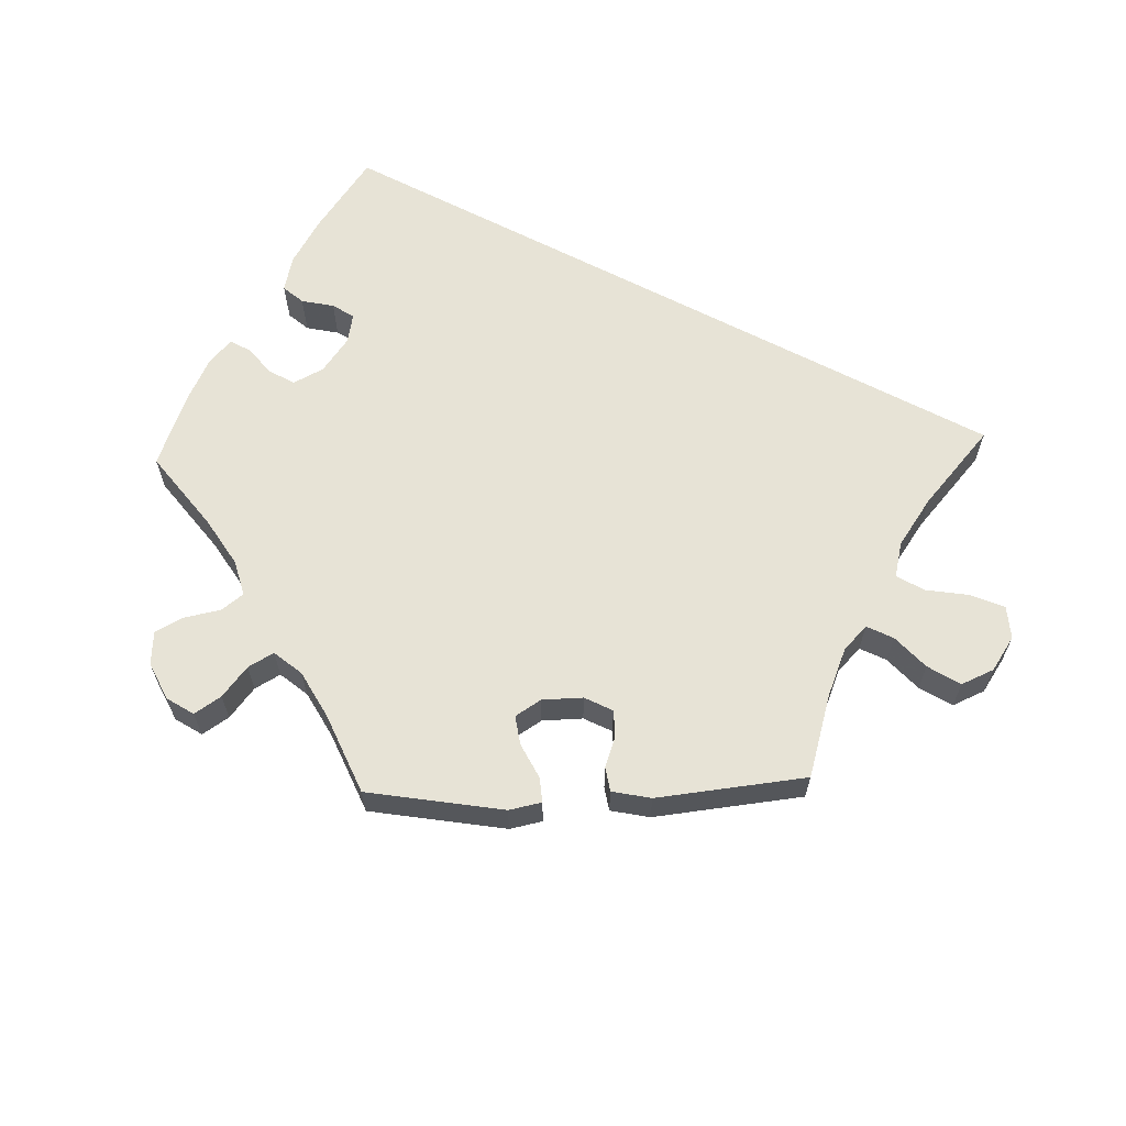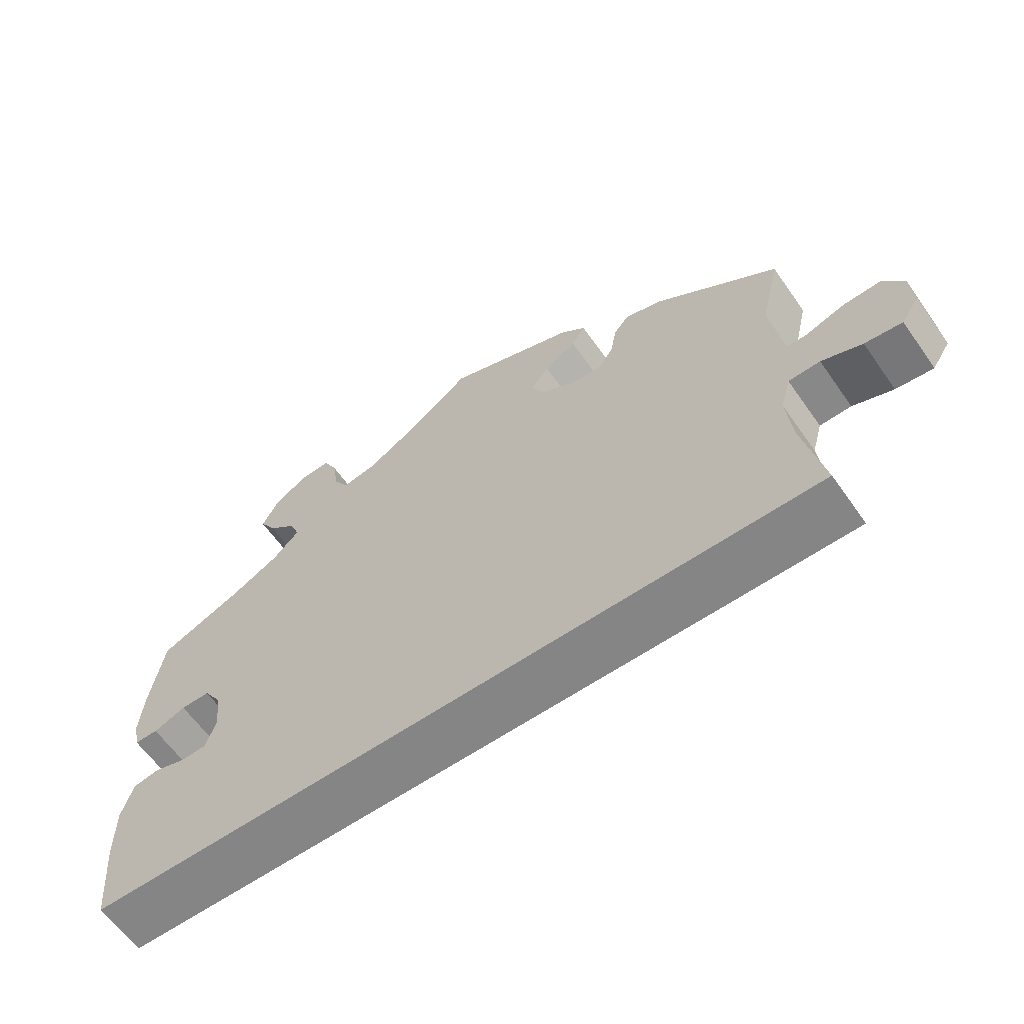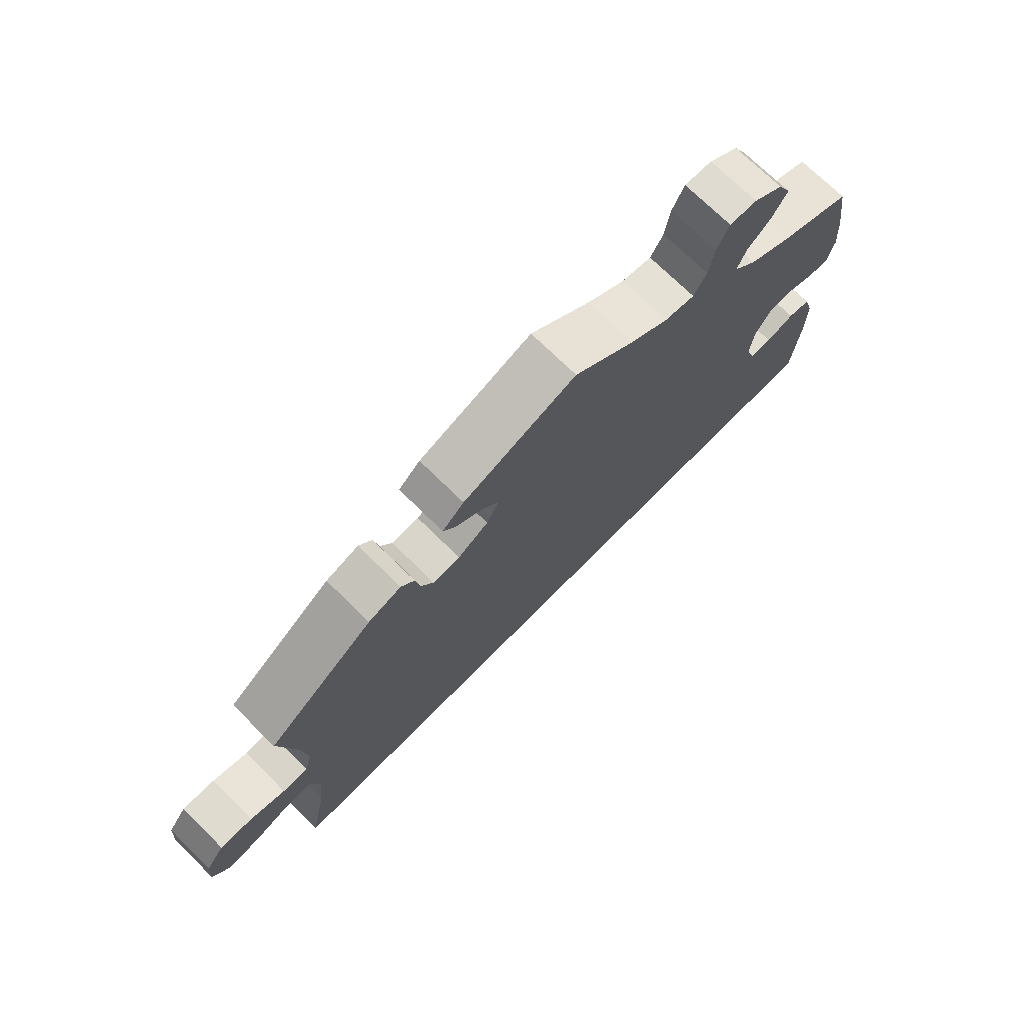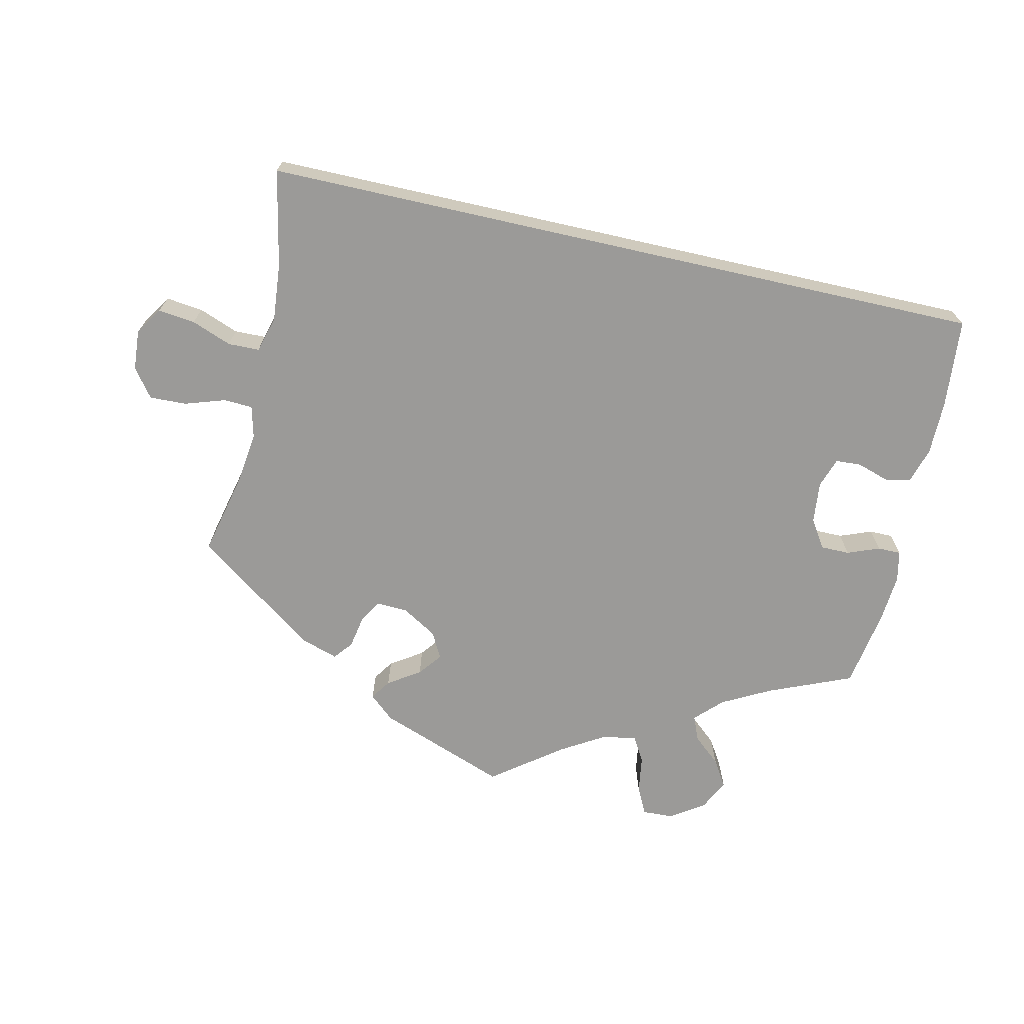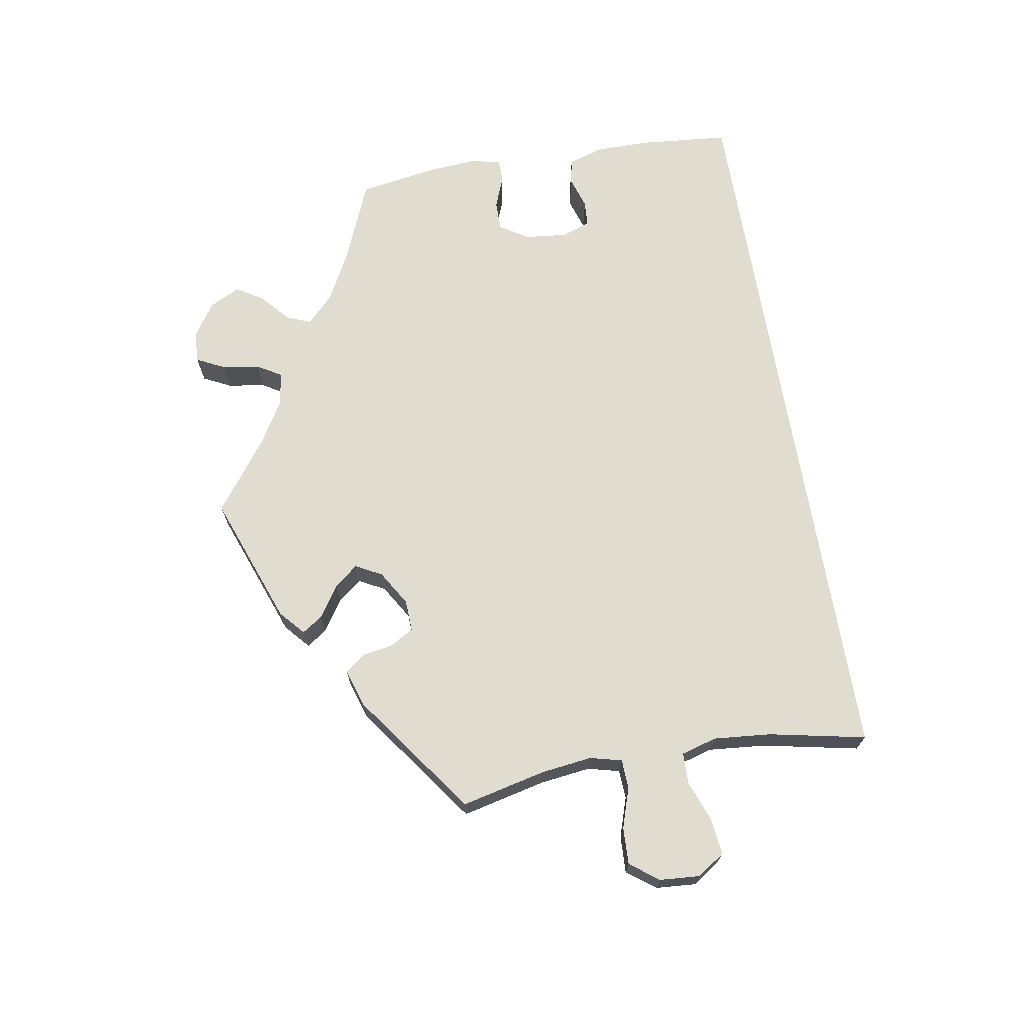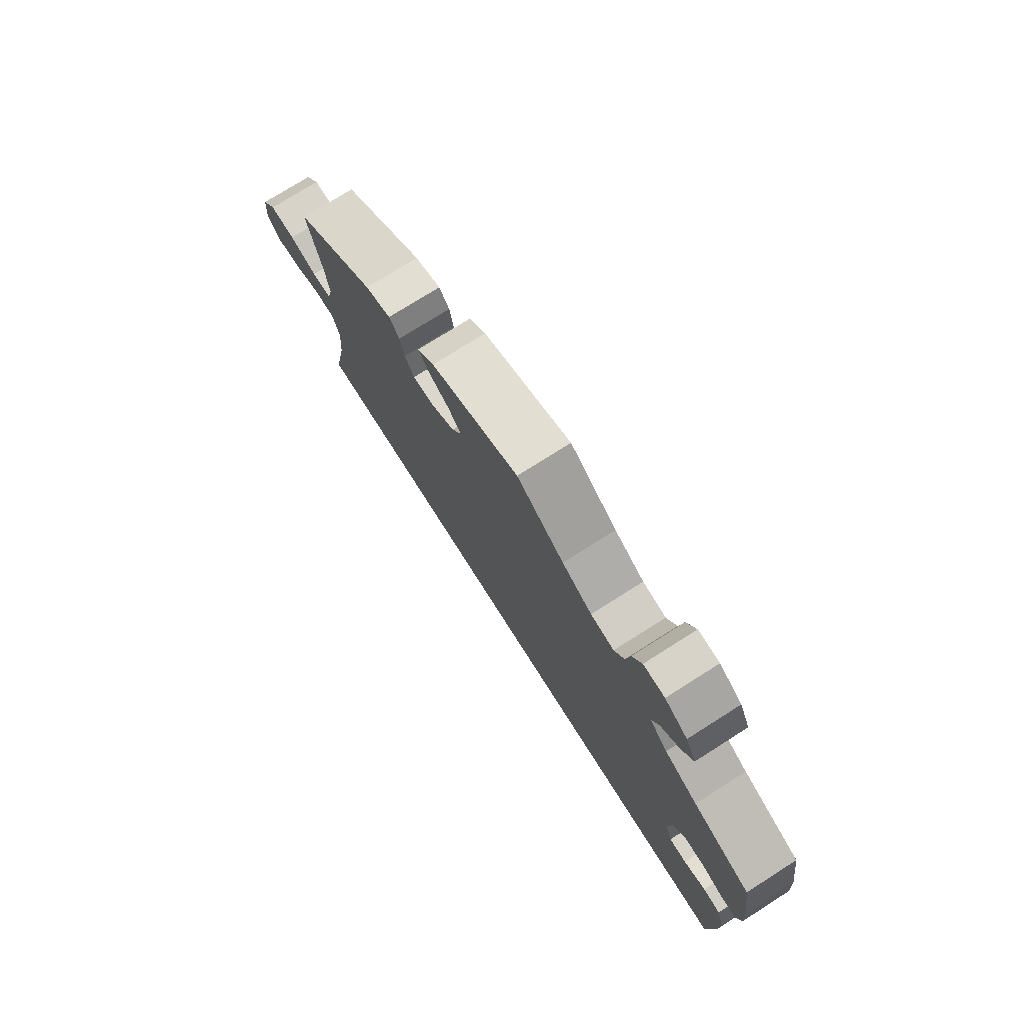
<metadata>
{"format":"obj","ext":"obj","renderer":"f3d","projection":"perspective","resolution":1024,"background":"white","views":[{"elev":62.7,"azim":27.9,"up":"+Y"},{"elev":-61.8,"azim":35.0,"up":"+Z"},{"elev":72.3,"azim":134.6,"up":"+Z"},{"elev":-69.3,"azim":167.3,"up":"+Y"},{"elev":69.7,"azim":80.4,"up":"+Y"},{"elev":75.0,"azim":-122.4,"up":"+Z"}]}
</metadata>
<code>
v 0.474 0.07 0.173
v 0.465 0.07 0.103
v 0.476 0.07 0.059
v 0.516 0.07 0.057
v 0.571 0.07 0.075
v 0.622 0.07 0.077
v 0.651 0.07 0.038
v 0.655 0.07 -0.017
v 0.63 0.07 -0.055
v 0.579 0.07 -0.049
v 0.524 0.07 -0.028
v 0.481 0.07 -0.029
v 0.467 0.07 -0.078
v 0.474 0.07 -0.157
v 0.501 0.07 -0.29
v -0.5 0.07 -0.29
v -0.511 0.07 -0.167
v -0.511 0.07 -0.093
v -0.496 0.07 -0.044
v -0.461 0.07 -0.037
v -0.417 0.07 -0.051
v -0.382 0.07 -0.049
v -0.368 0.07 -0.008
v -0.374 0.07 0.049
v -0.399 0.07 0.088
v -0.439 0.07 0.088
v -0.483 0.07 0.071
v -0.515 0.07 0.071
v -0.524 0.07 0.113
v -0.519 0.07 0.178
v -0.501 0.07 0.288
v -0.386 0.07 0.336
v -0.32 0.07 0.371
v -0.284 0.07 0.407
v -0.298 0.07 0.441
v -0.336 0.07 0.474
v -0.359 0.07 0.511
v -0.338 0.07 0.553
v -0.292 0.07 0.584
v -0.249 0.07 0.586
v -0.23 0.07 0.548
v -0.222 0.07 0.496
v -0.202 0.07 0.462
v -0.155 0.07 0.47
v -0.095 0.07 0.506
v 0 0.07 0.577
v 0.178 0.07 0.511
v 0.212 0.07 0.481
v 0.193 0.07 0.453
v 0.149 0.07 0.424
v 0.124 0.07 0.392
v 0.143 0.07 0.356
v 0.191 0.07 0.327
v 0.234 0.07 0.325
v 0.253 0.07 0.357
v 0.261 0.07 0.401
v 0.282 0.07 0.427
v 0.334 0.07 0.41
v 0.501 0.07 0.289
v 0.474 0 0.173
v 0.465 0 0.103
v 0.476 0 0.059
v 0.516 0 0.057
v 0.571 0 0.075
v 0.622 0 0.077
v 0.651 0 0.038
v 0.655 0 -0.017
v 0.63 0 -0.055
v 0.579 0 -0.049
v 0.524 0 -0.028
v 0.481 0 -0.029
v 0.467 0 -0.078
v 0.474 0 -0.157
v 0.501 0 -0.29
v -0.5 0 -0.29
v -0.511 0 -0.167
v -0.511 0 -0.093
v -0.496 0 -0.044
v -0.461 0 -0.037
v -0.417 0 -0.051
v -0.382 0 -0.049
v -0.368 0 -0.008
v -0.374 0 0.049
v -0.399 0 0.088
v -0.439 0 0.088
v -0.483 0 0.071
v -0.515 0 0.071
v -0.524 0 0.113
v -0.519 0 0.178
v -0.501 0 0.288
v -0.386 0 0.336
v -0.32 0 0.371
v -0.284 0 0.407
v -0.298 0 0.441
v -0.336 0 0.474
v -0.359 0 0.511
v -0.338 0 0.553
v -0.292 0 0.584
v -0.249 0 0.586
v -0.23 0 0.548
v -0.222 0 0.496
v -0.202 0 0.462
v -0.155 0 0.47
v -0.095 0 0.506
v 0 0 0.577
v 0.178 0 0.511
v 0.212 0 0.481
v 0.193 0 0.453
v 0.149 0 0.424
v 0.124 0 0.392
v 0.143 0 0.356
v 0.191 0 0.327
v 0.234 0 0.325
v 0.253 0 0.357
v 0.261 0 0.401
v 0.282 0 0.427
v 0.334 0 0.41
v 0.501 0 0.289
f 58 59 1
f 55 56 57 58
f 54 55 58 1
f 53 54 1 2
f 52 53 2 3
f 47 48 49 50
f 45 46 47 50
f 44 45 50 51
f 43 44 51 52
f 39 40 41 42
f 39 42 43
f 38 39 43
f 35 36 37 38
f 34 35 38 43
f 33 34 43 52
f 29 30 31 32
f 26 27 28 29
f 25 26 29 32
f 24 25 32 33
f 18 19 20 21
f 18 21 22
f 17 18 22
f 14 15 16 17
f 13 14 17 22
f 12 13 22 23
f 8 9 10 11
f 4 5 6 7
f 3 4 7 8
f 24 33 52 3
f 11 12 23 24
f 3 8 11 24
f 60 118 117
f 117 116 115 114
f 60 117 114 113
f 61 60 113 112
f 62 61 112 111
f 109 108 107 106
f 109 106 105 104
f 110 109 104 103
f 111 110 103 102
f 101 100 99 98
f 102 101 98
f 102 98 97
f 97 96 95 94
f 102 97 94 93
f 111 102 93 92
f 91 90 89 88
f 88 87 86 85
f 91 88 85 84
f 92 91 84 83
f 80 79 78 77
f 81 80 77
f 81 77 76
f 76 75 74 73
f 81 76 73 72
f 82 81 72 71
f 70 69 68 67
f 66 65 64 63
f 67 66 63 62
f 62 111 92 83
f 83 82 71 70
f 83 70 67 62
f 1 60 61 2
f 2 61 62 3
f 3 62 63 4
f 4 63 64 5
f 5 64 65 6
f 6 65 66 7
f 7 66 67 8
f 8 67 68 9
f 9 68 69 10
f 10 69 70 11
f 11 70 71 12
f 12 71 72 13
f 13 72 73 14
f 14 73 74 15
f 15 74 75 16
f 16 75 76 17
f 17 76 77 18
f 18 77 78 19
f 19 78 79 20
f 20 79 80 21
f 21 80 81 22
f 22 81 82 23
f 23 82 83 24
f 24 83 84 25
f 25 84 85 26
f 26 85 86 27
f 27 86 87 28
f 28 87 88 29
f 29 88 89 30
f 30 89 90 31
f 31 90 91 32
f 32 91 92 33
f 33 92 93 34
f 34 93 94 35
f 35 94 95 36
f 36 95 96 37
f 37 96 97 38
f 38 97 98 39
f 39 98 99 40
f 40 99 100 41
f 41 100 101 42
f 42 101 102 43
f 43 102 103 44
f 44 103 104 45
f 45 104 105 46
f 46 105 106 47
f 47 106 107 48
f 48 107 108 49
f 49 108 109 50
f 50 109 110 51
f 51 110 111 52
f 52 111 112 53
f 53 112 113 54
f 54 113 114 55
f 55 114 115 56
f 56 115 116 57
f 57 116 117 58
f 58 117 118 59
f 59 118 60 1

</code>
